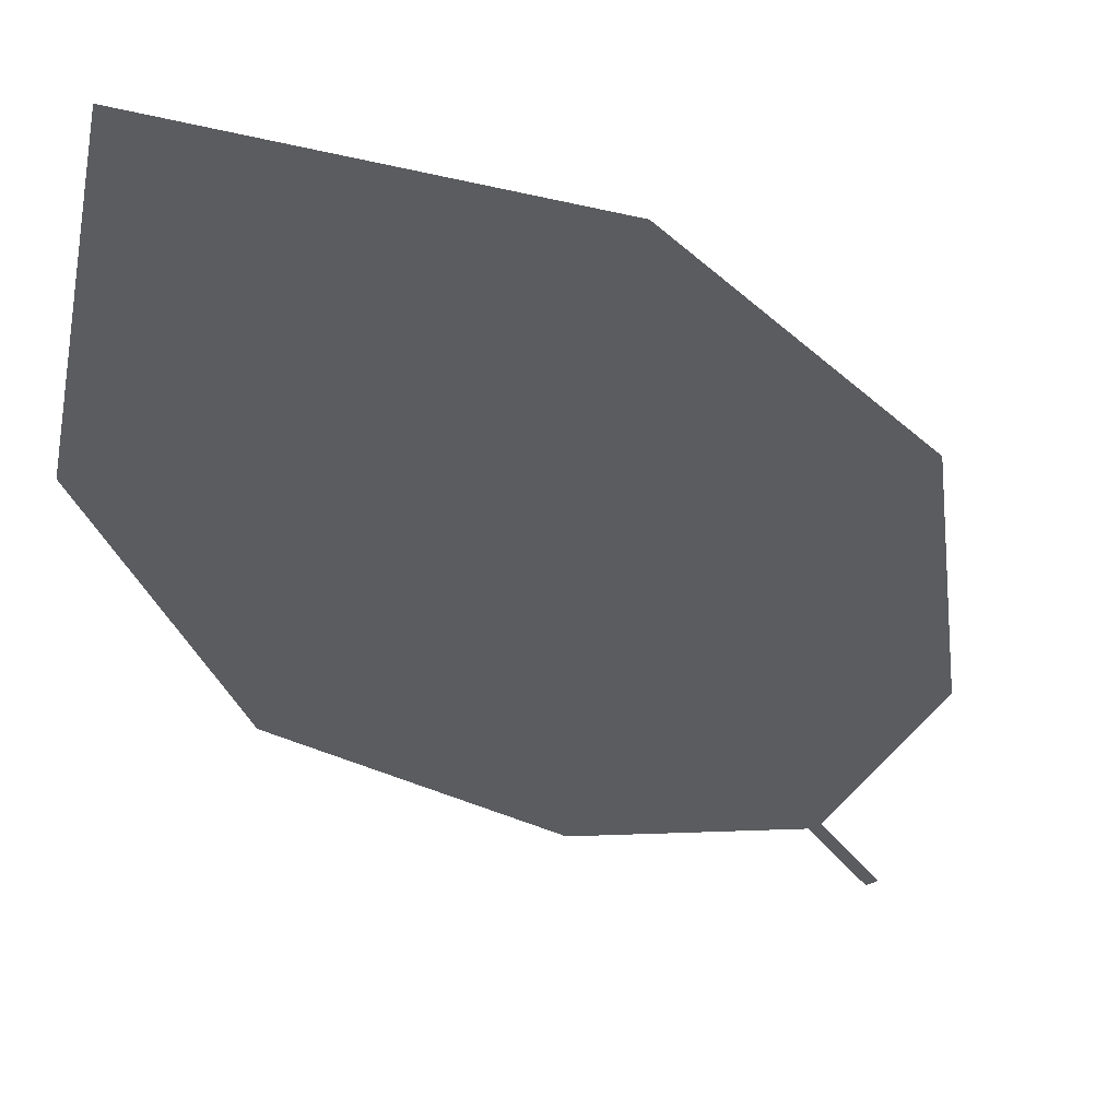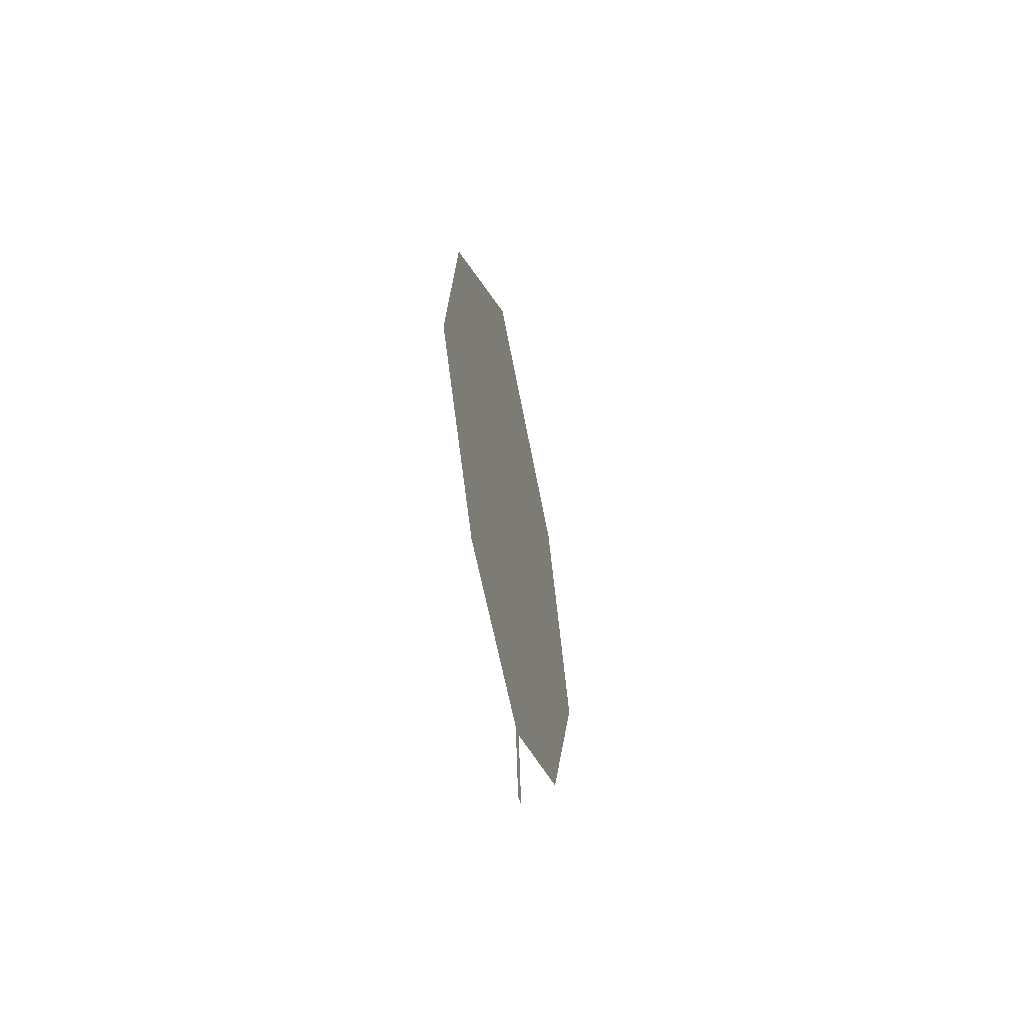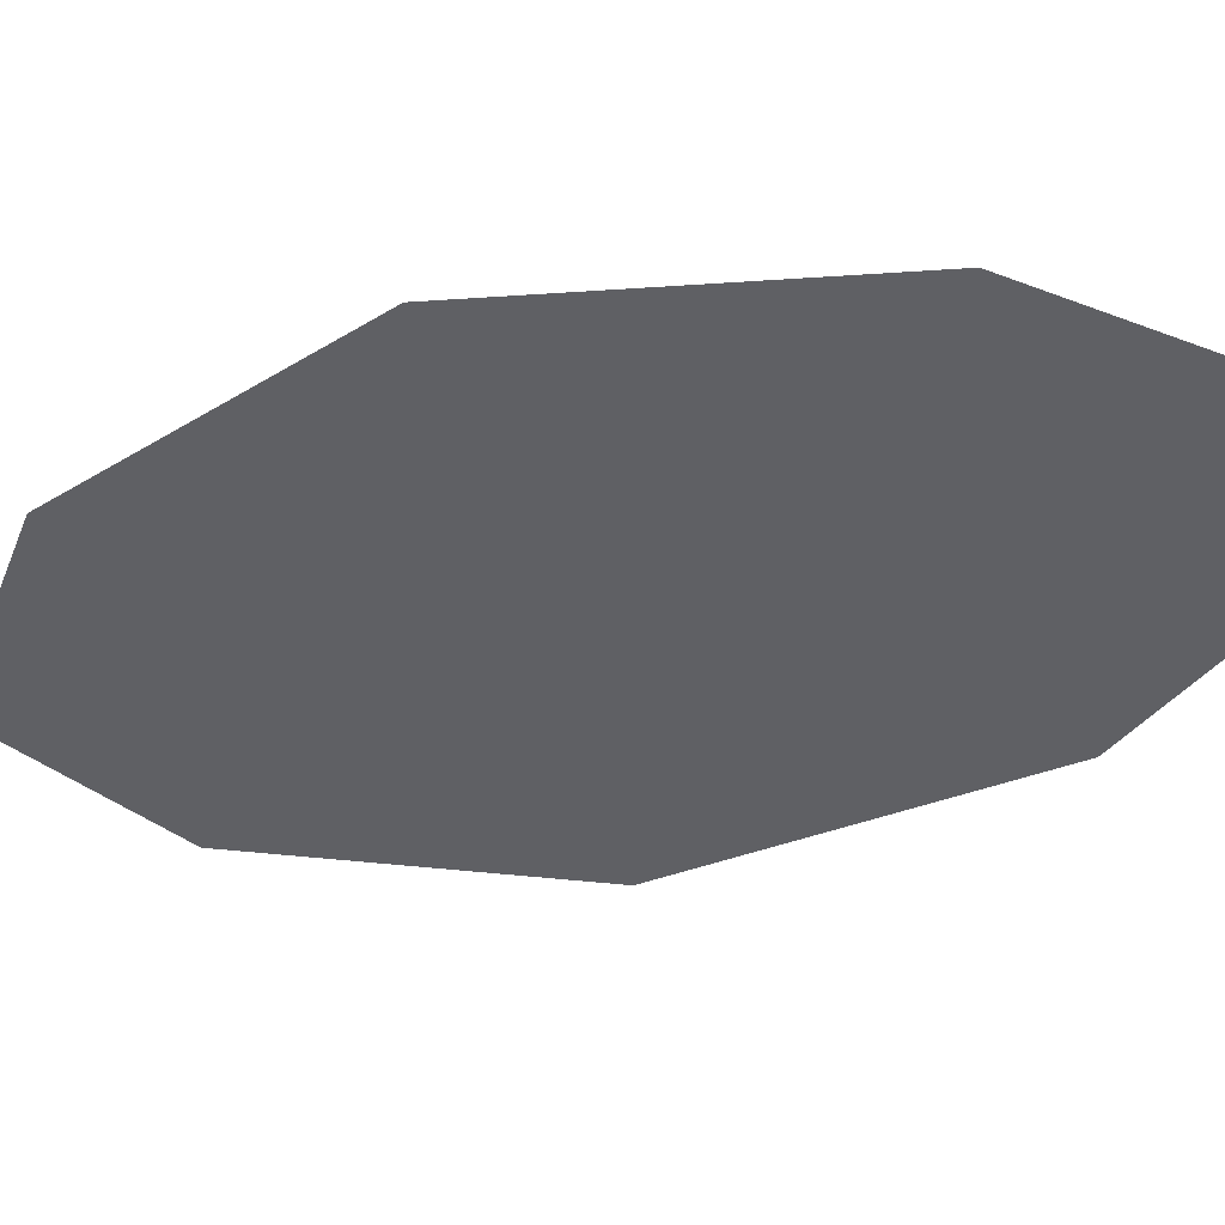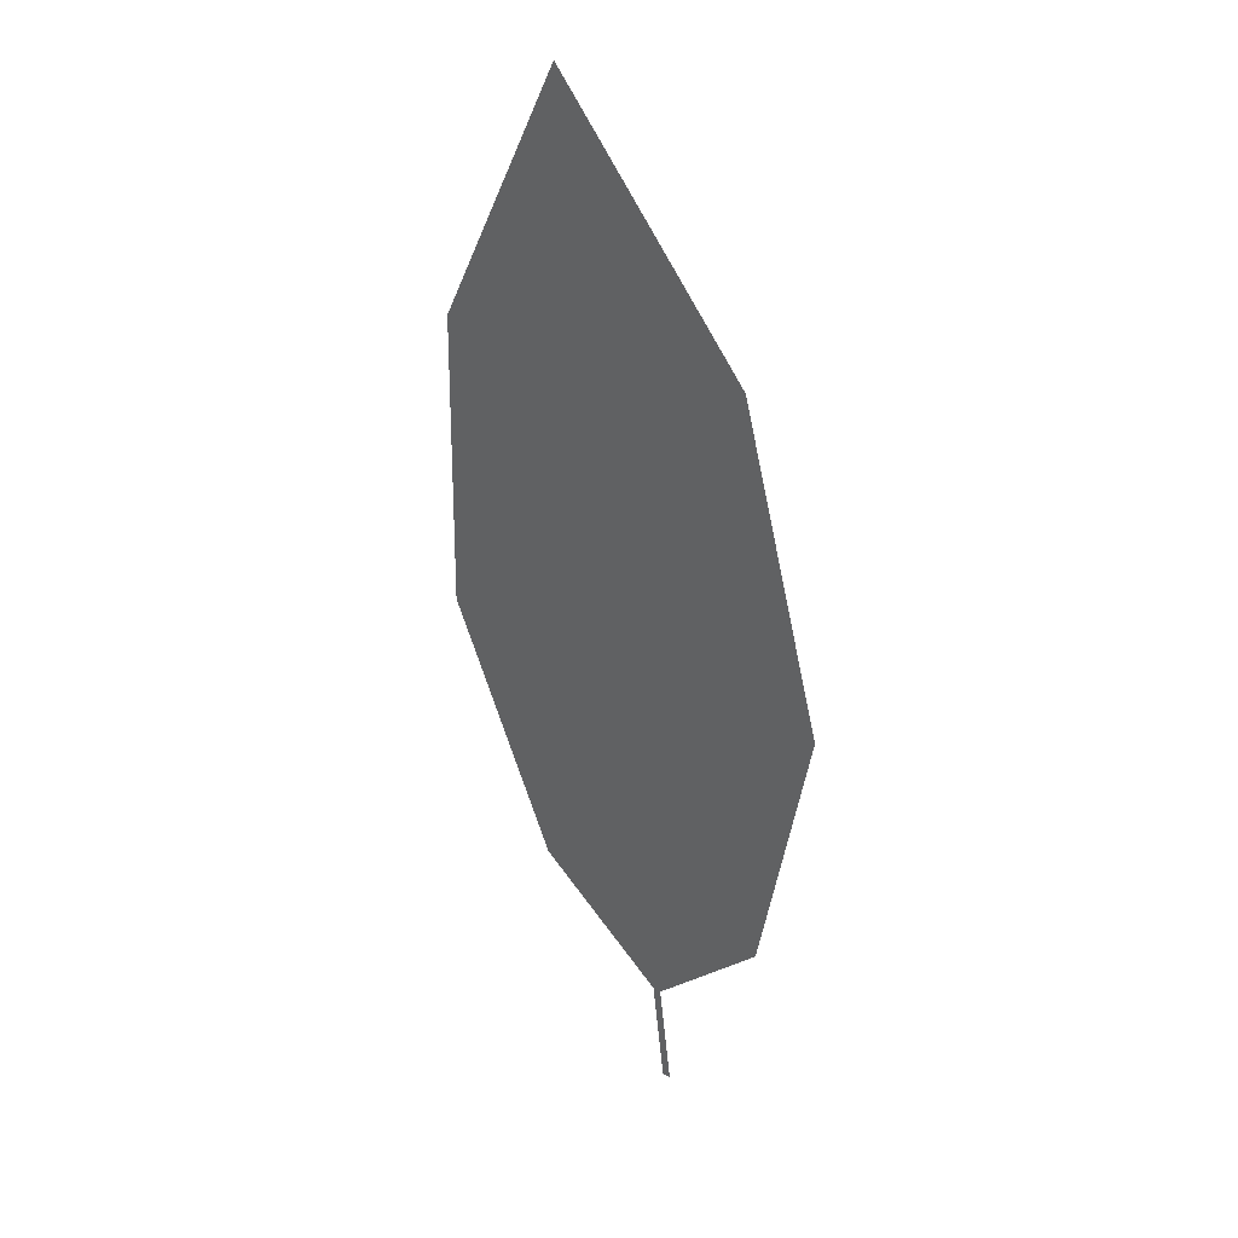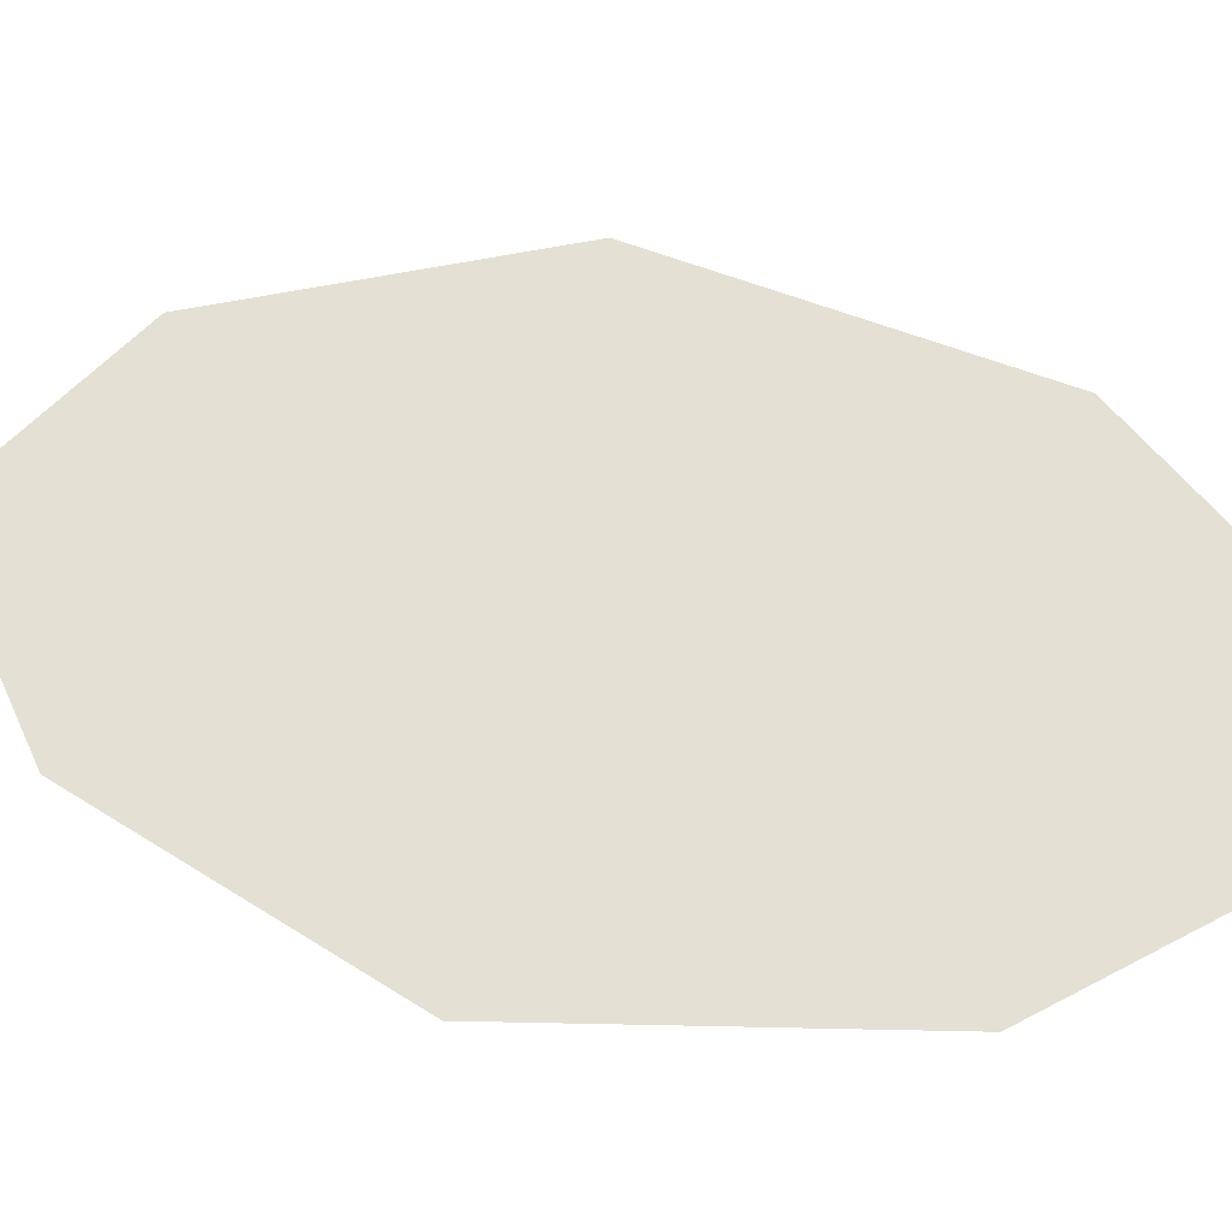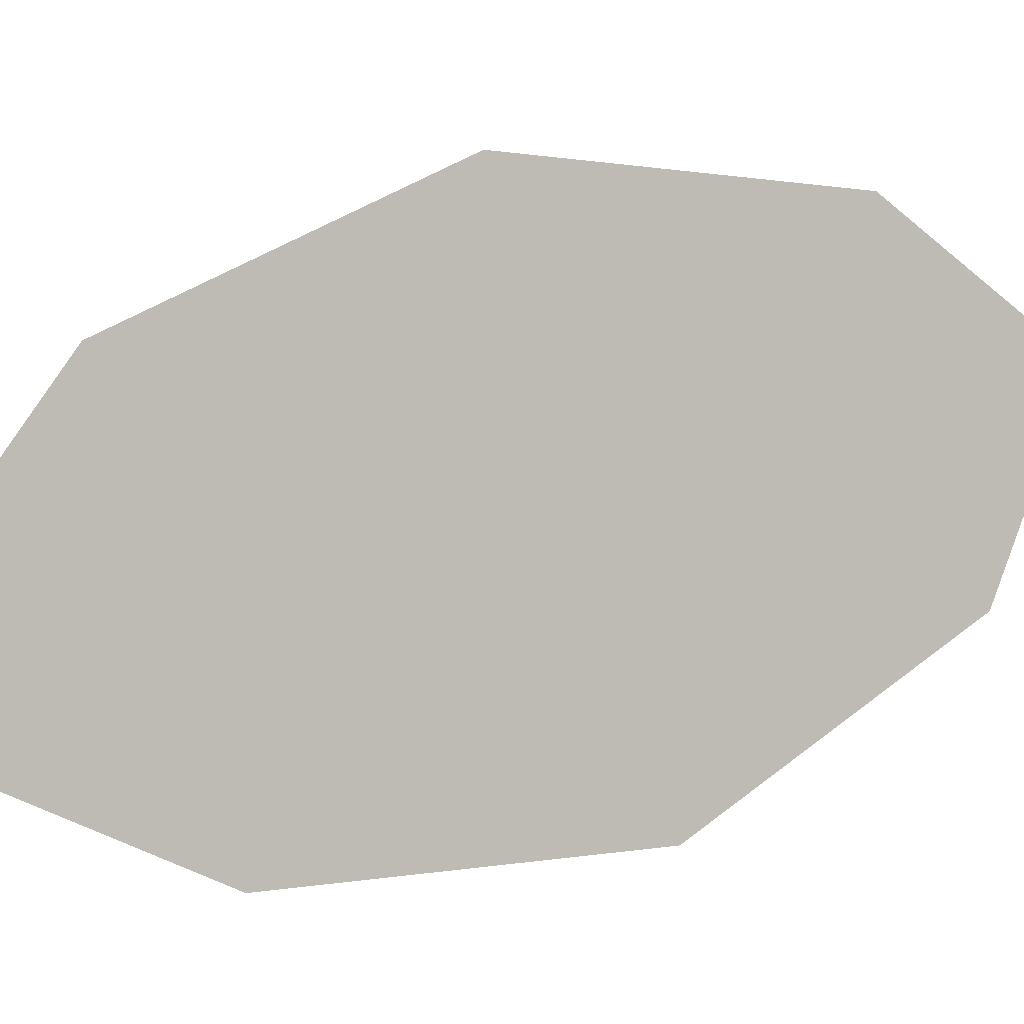
<metadata>
{"format":"obj","ext":"obj","renderer":"f3d","projection":"perspective","resolution":1024,"background":"white","views":[{"elev":-34.8,"azim":-159.2,"up":"+Z"},{"elev":-66.7,"azim":111.4,"up":"+Y"},{"elev":-49.6,"azim":96.7,"up":"+Z"},{"elev":29.2,"azim":-125.1,"up":"+Y"},{"elev":59.6,"azim":92.8,"up":"+Z"},{"elev":-78.4,"azim":-81.8,"up":"+Z"}]}
</metadata>
<code>
o Leaves.012_leaves.012
v -0.2089 -0.1255 0.9364
v -0.2069 -0.1106 0.936
v -0.2104 -0.1253 0.9366
v -0.2084 -0.1104 0.9361
v -0.2245 -0.009886 0.9361
v -0.2279 -0.09264 0.9378
v -0.2378 -0.05348 0.9382
v -0.1653 -0.01787 0.9301
v -0.19 0.02328 0.9319
v -0.1638 -0.06346 0.9307
v -0.1835 -0.09863 0.9333
f 1 2 4 3
f 8 5 4 2
f 5 7 6 4
f 8 9 5
f 2 11 10 8

</code>
